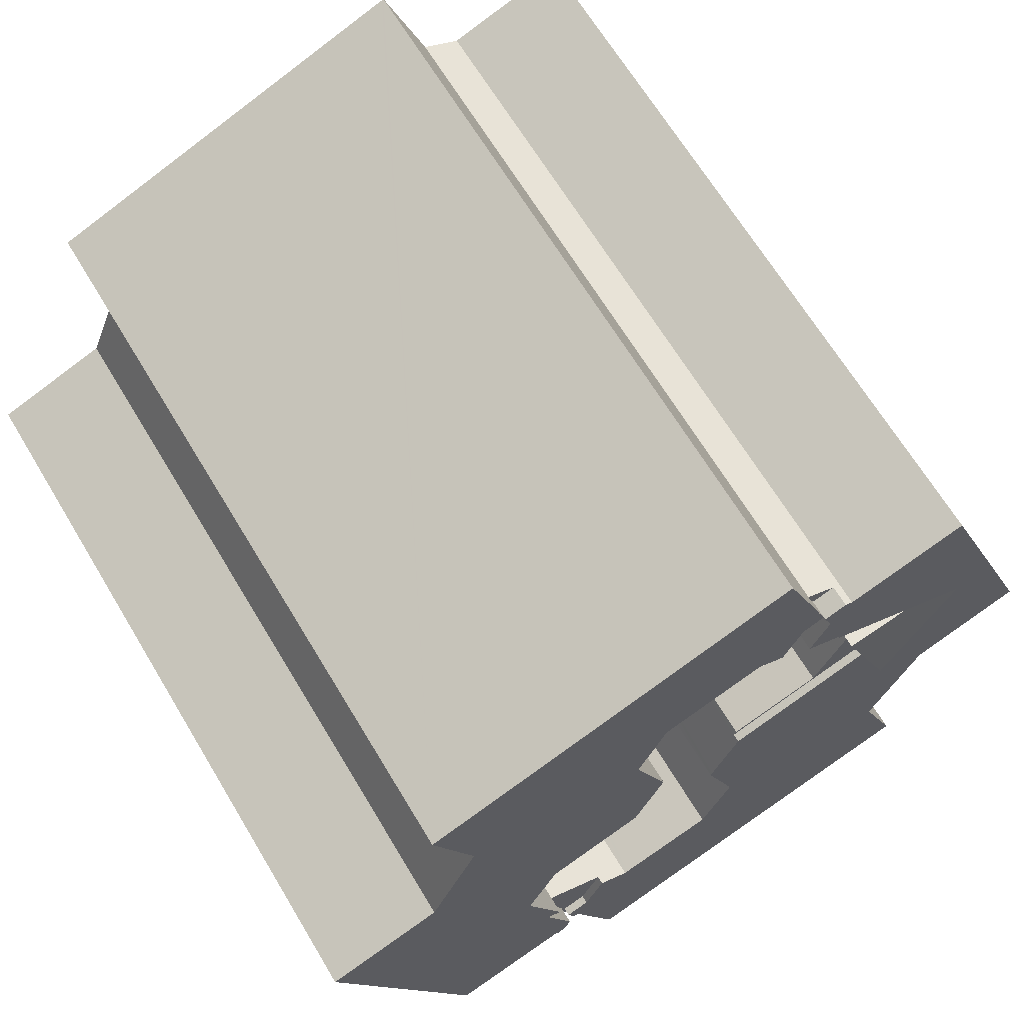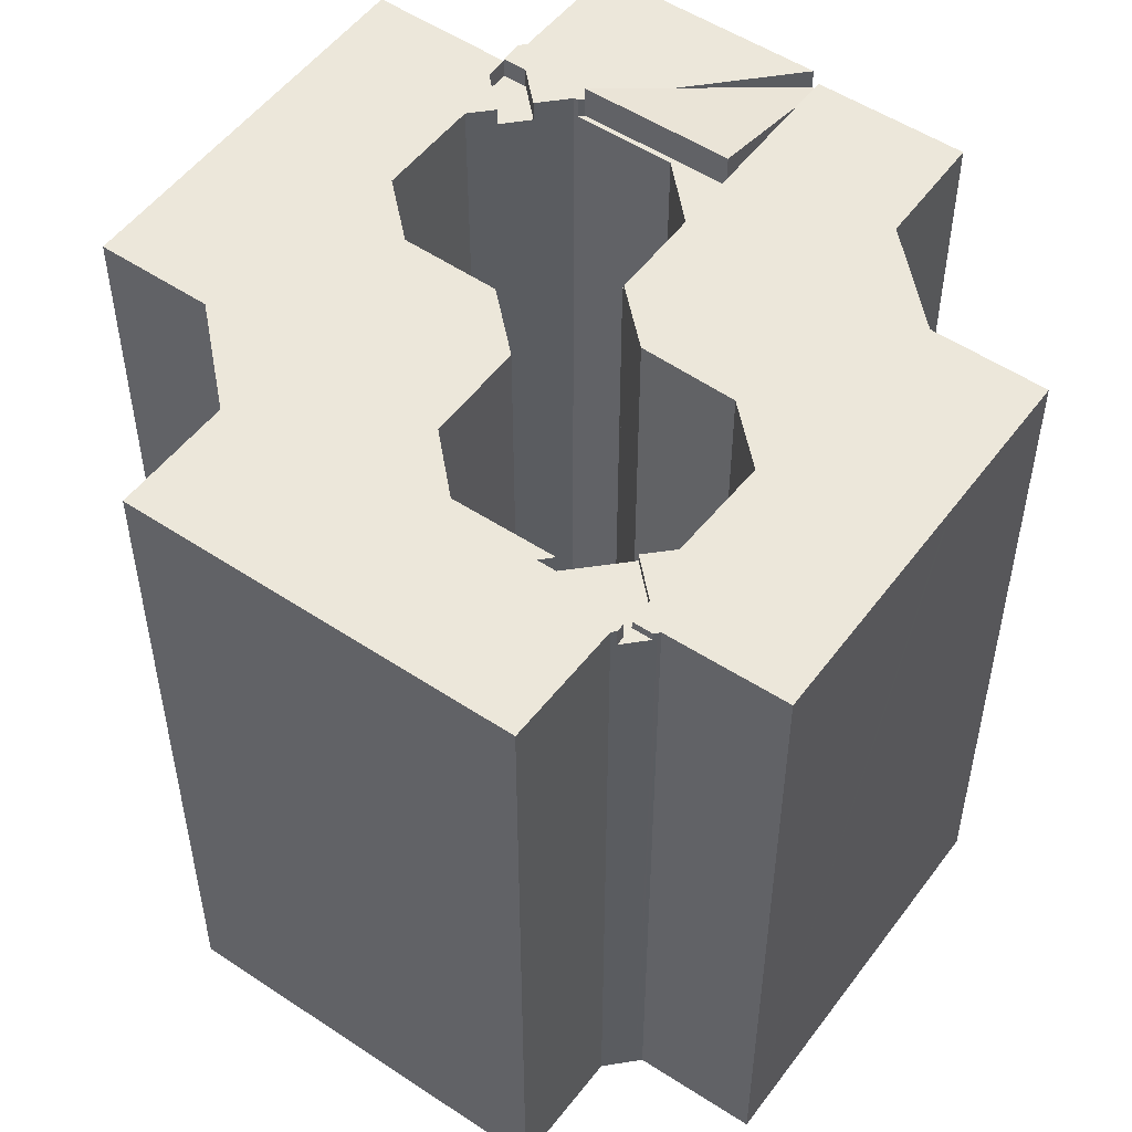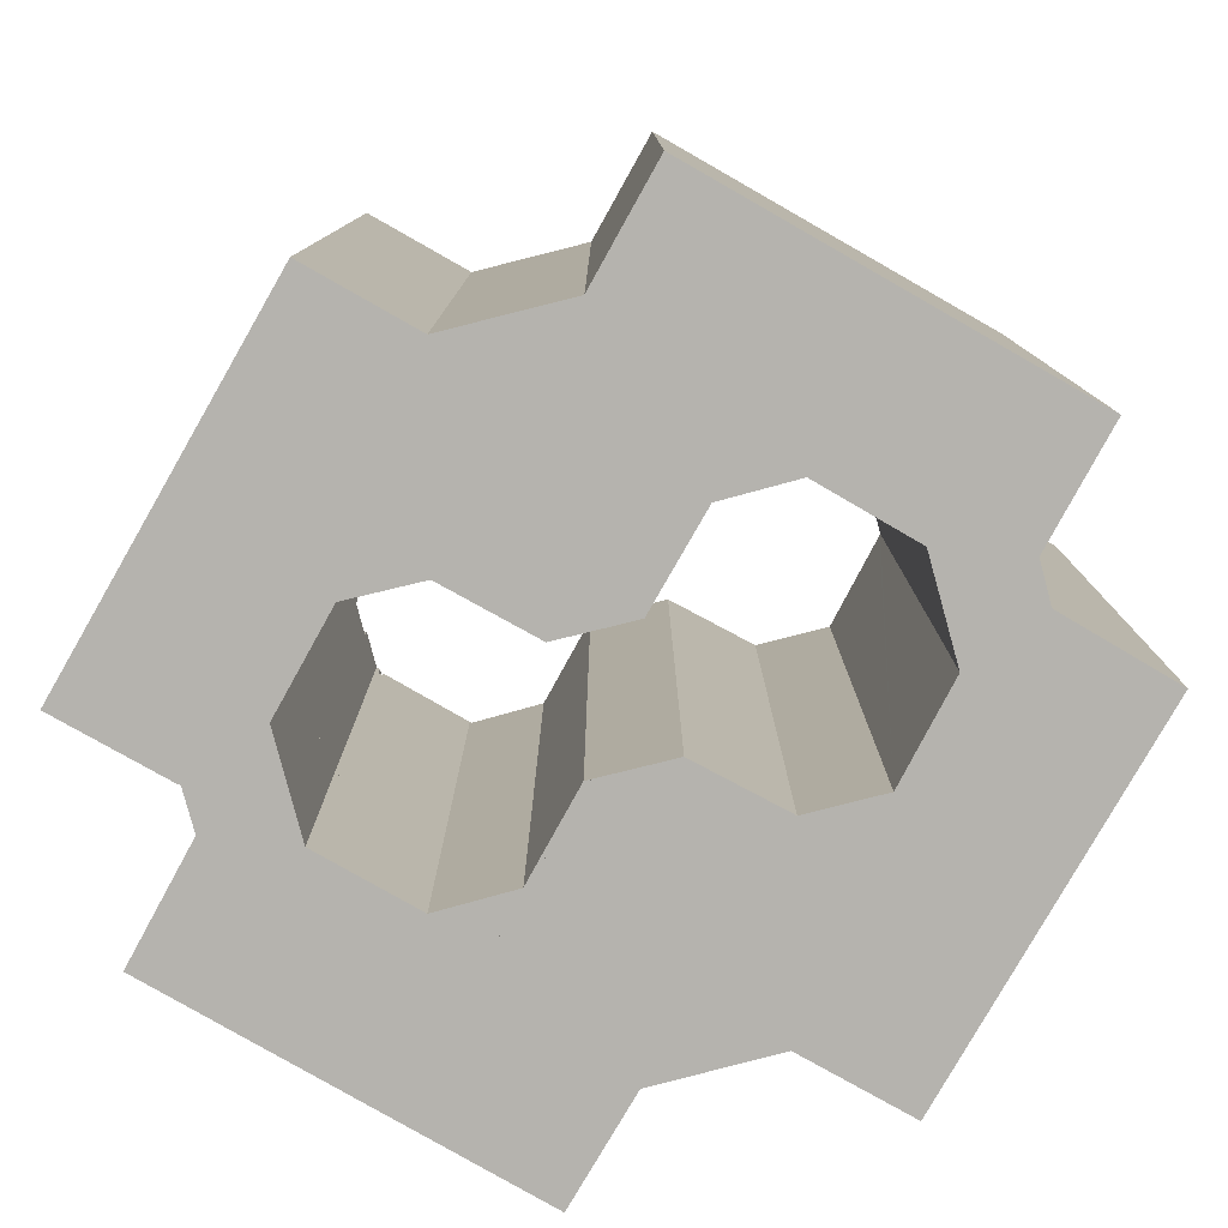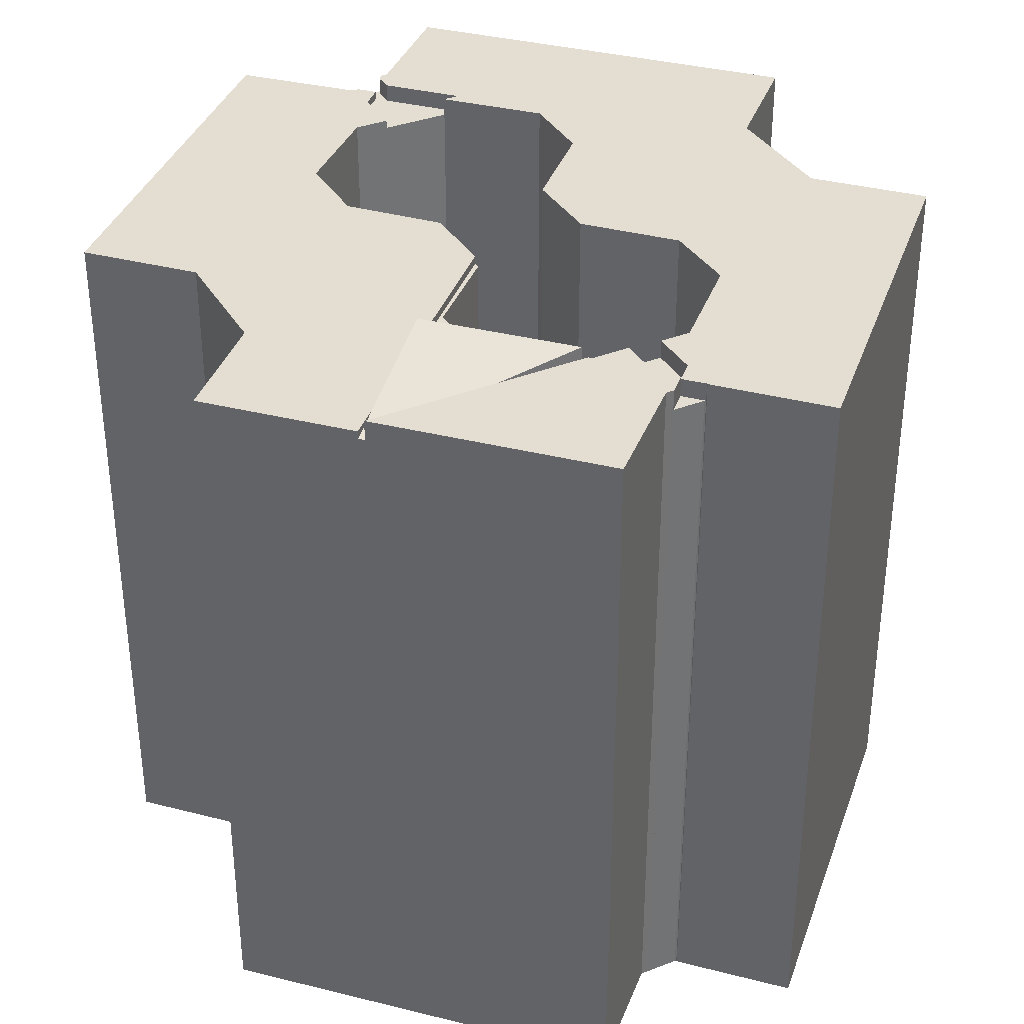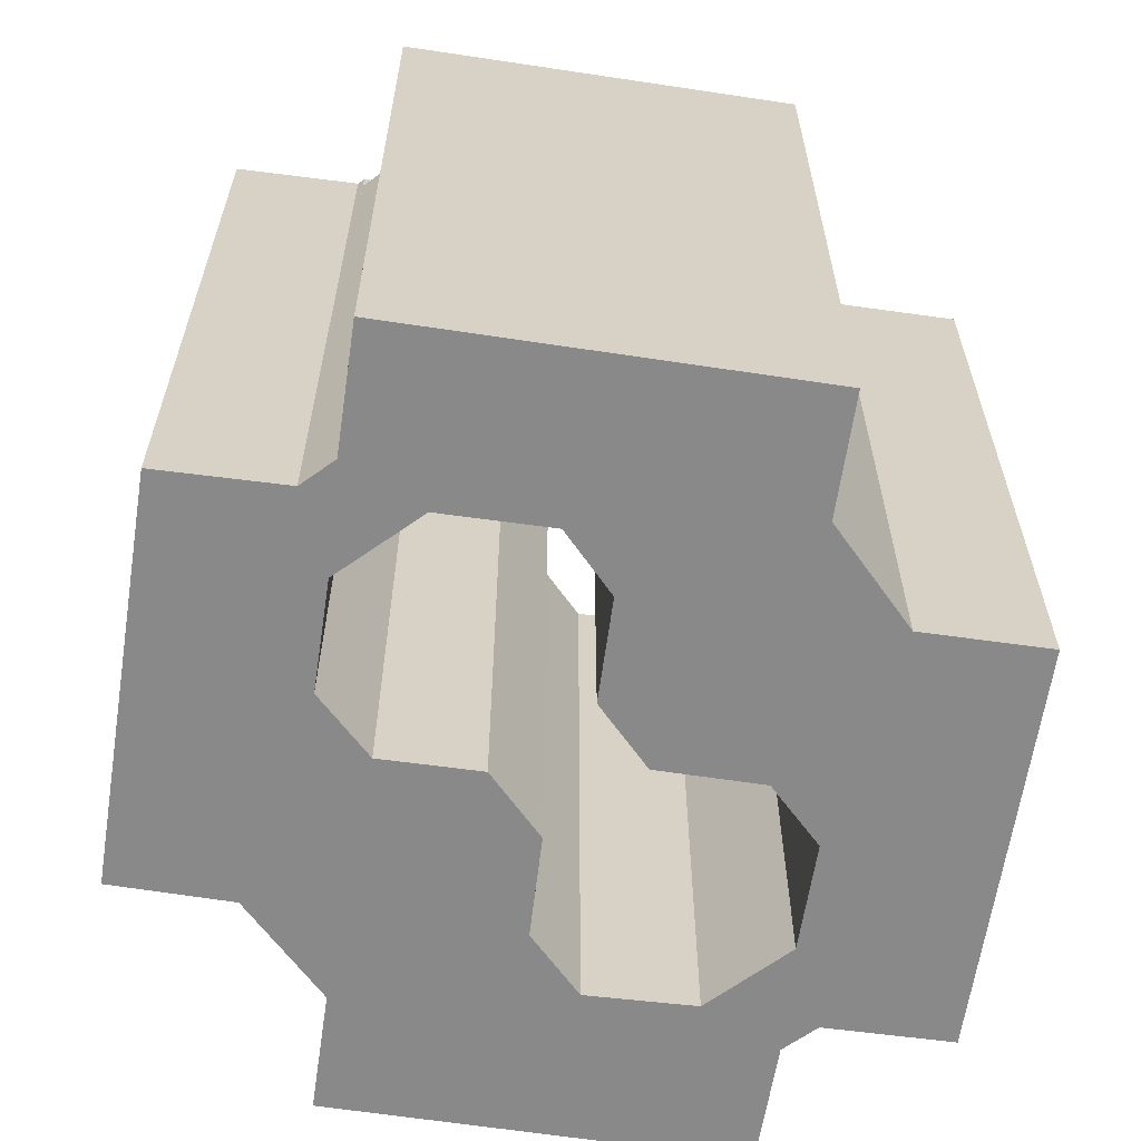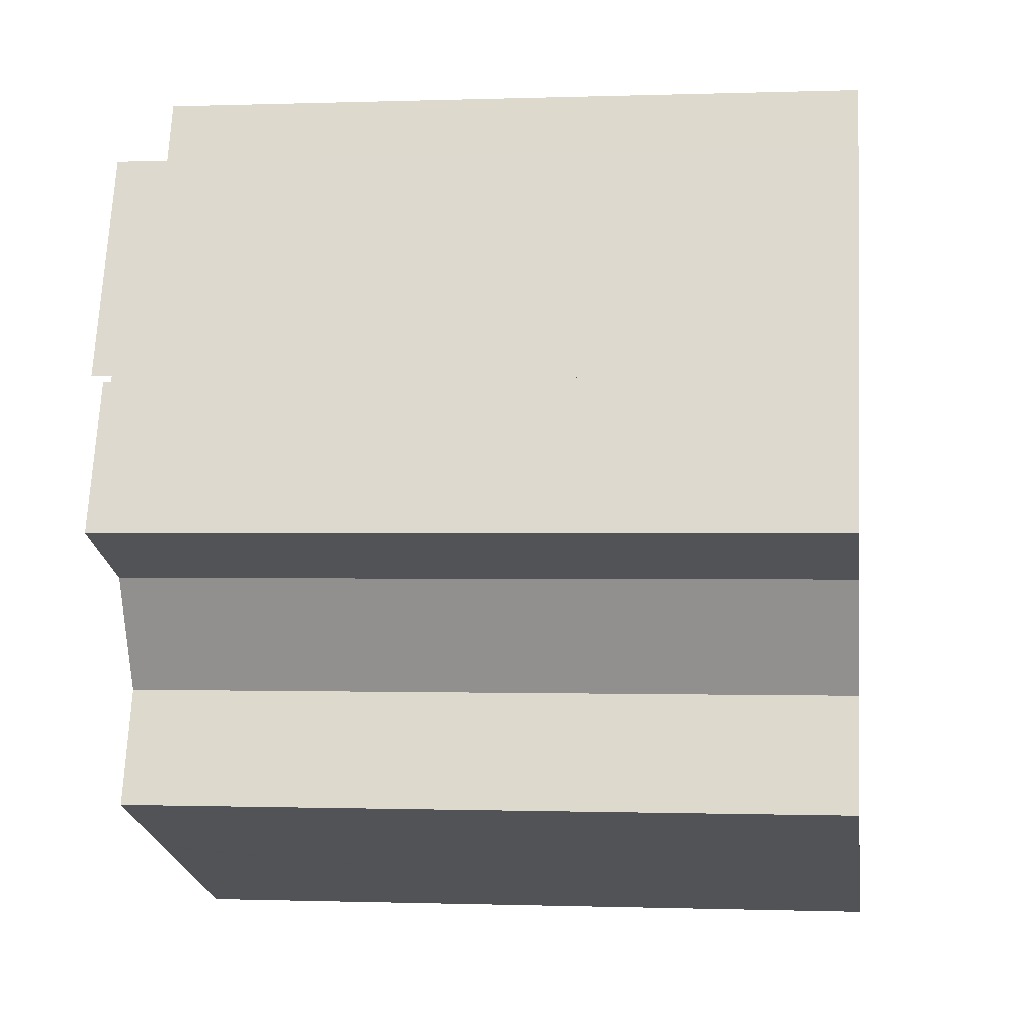
<metadata>
{"format":"obj","ext":"obj","renderer":"f3d","projection":"perspective","resolution":1024,"background":"white","views":[{"elev":66.0,"azim":149.1,"up":"+Z"},{"elev":52.4,"azim":146.8,"up":"+Y"},{"elev":-80.0,"azim":81.4,"up":"+Y"},{"elev":36.1,"azim":-50.6,"up":"+Y"},{"elev":-63.2,"azim":12.5,"up":"+Y"},{"elev":-0.6,"azim":-82.2,"up":"+Z"}]}
</metadata>
<code>
v  2.011 24.23 5.155
v  3.076 24.49 4.51
v  1.932 24.23 4.953
v  6.123 24.91 6.915
v  6.818 25.35 3.062
v  8.762 25.35 8.045
v  2.011 -3.157e-16 5.155
v  8.762 -4.926e-16 8.045
v  6.123 -4.234e-16 6.915
v  6.818 -1.875e-16 3.062
v  1.932 -3.033e-16 4.953
v  3.076 -2.762e-16 4.51
v  11.71 24.83 15.6
v  10.2 24.83 11.78
v  11.65 24.83 15.63
v  18.16 24.83 13.11
v  19.43 24.83 12.61
v  20.89 24.83 12.04
v  24.35 24.83 10.7
v  22.97 24.83 7.094
v  10.21 24.83 11.75
v  9.911 24.83 10.99
v  10.65 24.83 10.71
v  12.21 24.83 9.631
v  12.35 24.83 9.58
v  22.92 24.83 6.959
v  15.66 24.83 8.343
v  23.42 24.83 5.751
v  16.04 24.83 7.399
v  24.04 24.83 4.288
v  16.61 24.83 5.986
v  24.52 24.83 3.125
v  15.42 24.83 2.775
v  24.65 24.83 3.077
v  28.44 24.83 1.657
v  26.91 24.83 -2.304
v  16.43 24.83 0.331
v  19.7 24.83 -0.936
v  26.39 24.83 -3.641
v  20.23 24.83 -2.125
v  20.73 24.83 -3.265
v  26.1 24.83 -4.398
v  23.54 24.83 -11.02
v  19.9 24.83 -6.421
v  18.91 24.83 -8.987
v  21.83 24.83 -10.39
v  19.57 24.83 -9.572
v  19.14 24.83 -9.546
v  19.4 24.83 -9.647
v  19.4 24.83 -6.635
v  11.27 24.83 9.227
v  19.57 5.861e-16 -9.572
v  21.83 6.364e-16 -10.39
v  23.54 6.748e-16 -11.02
v  19.4 5.907e-16 -9.647
v  19.14 5.845e-16 -9.546
v  19.7 5.731e-17 -0.936
v  16.43 -2.027e-17 0.331
v  15.66 -5.109e-16 8.343
v  12.21 -5.897e-16 9.631
v  12.35 -5.866e-16 9.58
v  10.65 -6.555e-16 10.71
v  9.911 -6.73e-16 10.99
v  19.9 3.932e-16 -6.421
v  19.4 4.063e-16 -6.635
v  11.27 -5.65e-16 9.227
v  18.91 5.503e-16 -8.987
v  20.73 1.999e-16 -3.265
v  20.23 1.301e-16 -2.125
v  15.42 -1.699e-16 2.775
v  16.61 -3.665e-16 5.986
v  16.04 -4.531e-16 7.399
v  10.21 -7.197e-16 11.75
v  10.2 -7.215e-16 11.78
v  11.65 -9.569e-16 15.63
v  11.71 -9.555e-16 15.6
v  18.16 -8.024e-16 13.11
v  24.35 -6.554e-16 10.7
v  20.89 -7.375e-16 12.04
v  19.43 -7.723e-16 12.61
v  24.52 -1.914e-16 3.125
v  28.44 -1.015e-16 1.657
v  24.65 -1.884e-16 3.077
v  22.92 -4.261e-16 6.959
v  22.97 -4.344e-16 7.094
v  26.91 1.411e-16 -2.304
v  26.1 2.693e-16 -4.398
v  26.39 2.229e-16 -3.641
v  23.42 -3.521e-16 5.751
v  24.04 -2.626e-16 4.288
v  10.65 24.2 10.71
v  9.603 24.2 10.2
v  9.911 24.2 10.99
v  10.22 24.2 8.778
v  11.27 24.2 9.227
v  10.22 -5.375e-16 8.778
v  9.603 -6.246e-16 10.2
v  9.911 24.91 10.99
v  9.142 24.91 11.27
v  9.168 24.91 11.28
v  8.91 24.91 11.17
v  10.22 24.91 8.778
v  9.028 24.91 8.268
v  9.603 24.91 10.2
v  2.011 24.91 5.155
v  4.918 24.91 12.61
v  8.978 24.91 8.138
v  8.762 24.91 8.045
v  9.028 -5.063e-16 8.268
v  8.978 -4.983e-16 8.138
v  4.918 -7.719e-16 12.61
v  9.168 -6.906e-16 11.28
v  8.91 -6.837e-16 11.17
v  9.142 -6.899e-16 11.27
v  18.75 24.49 -9.394
v  18.39 24.49 -10.09
v  18.29 24.49 -10.13
v  18.5 24.49 -10.04
v  1.42 24.49 3.641
v  1.932 24.49 4.953
v  0 24.49 1.5e-15
v  6.818 24.49 3.062
v  3.621 24.49 -1.445
v  11.97 24.49 1.067
v  3.753 24.49 -1.497
v  4.429 24.49 -3.06
v  4.834 24.49 -3.994
v  5.409 24.49 -5.323
v  5.358 24.49 -5.457
v  3.986 24.49 -9.09
v  12.88 24.49 -1.123
v  7.525 24.49 -10.46
v  12.94 24.49 -1.259
v  11.81 24.49 -4.454
v  12.83 24.49 -6.867
v  9.062 24.49 -11.06
v  9.182 24.49 -11.11
v  16.72 24.49 -14.03
v  16.16 24.49 -8.02
v  16.25 24.49 -8.05
v  17.3 24.49 -7.578
v  17.95 24.49 -9.084
v  17.59 24.49 -11.87
v  17.95 5.562e-16 -9.084
v  18.75 5.752e-16 -9.394
v  11.97 -6.533e-17 1.067
v  12.83 4.205e-16 -6.867
v  16.25 4.929e-16 -8.05
v  16.16 4.911e-16 -8.02
v  18.5 6.147e-16 -10.04
v  18.29 6.205e-16 -10.13
v  16.72 8.591e-16 -14.03
v  17.59 7.268e-16 -11.87
v  12.94 7.709e-17 -1.259
v  12.88 6.876e-17 -1.123
v  11.81 2.727e-16 -4.454
v  18.39 6.178e-16 -10.09
v  9.182 6.8e-16 -11.11
v  7.525 6.407e-16 -10.46
v  3.986 5.566e-16 -9.09
v  9.062 6.772e-16 -11.06
v  3.753 9.166e-17 -1.497
v  0 0 0
v  3.621 8.848e-17 -1.445
v  5.409 3.259e-16 -5.323
v  5.358 3.341e-16 -5.457
v  1.42 -2.229e-16 3.641
v  4.834 2.446e-16 -3.994
v  4.429 1.874e-16 -3.06
v  17.3 4.64e-16 -7.578
v  8.978 24.2 8.138
v  7.704 24.2 4.821
v  8.762 24.2 8.045
v  6.818 24.2 3.062
v  8.784 24.2 2.409
v  11.97 24.2 1.067
v  11.9 24.2 1.257
v  7.704 -2.952e-16 4.821
v  8.784 -1.475e-16 2.409
v  11.9 -7.697e-17 1.257
v  17.3 24.2 -7.578
v  18.75 24.2 -9.394
v  17.95 24.2 -9.084
v  19.14 24.2 -9.546
v  18.91 24.2 -8.987
v  19.9 24.2 -6.421
v  19.4 24.2 -6.635
v  19.4 24.2 -9.647
v  18.5 24.2 -10.04
v  10.17 24.2 11.72
v  10.21 24.2 11.75
v  9.168 24.2 11.28
v  10.17 -7.176e-16 11.72
g defaultobject
f 1 2 3
f 2 1 4
f 2 4 5
f 5 4 6
f 7 4 1
f 4 7 6
f 6 7 8
f 8 7 9
f 8 5 6
f 5 8 10
f 10 2 5
f 2 10 3
f 3 10 11
f 11 10 12
f 11 1 3
f 1 11 7
f 9 10 8
f 10 9 7
f 10 7 12
f 12 7 11
f 13 14 15
f 14 13 16
f 14 16 17
f 14 17 18
f 14 18 19
f 14 19 20
f 14 20 21
f 21 20 22
f 22 20 23
f 23 20 24
f 24 20 25
f 25 20 26
f 25 26 27
f 27 26 28
f 27 28 29
f 29 28 30
f 29 30 31
f 31 30 32
f 31 32 33
f 33 32 34
f 33 34 35
f 33 35 36
f 33 36 37
f 37 36 38
f 38 36 39
f 38 39 40
f 40 39 41
f 41 39 42
f 41 42 43
f 41 43 44
f 44 43 45
f 45 43 46
f 45 46 47
f 47 48 45
f 48 47 49
f 50 41 44
f 51 23 24
f 46 52 47
f 52 46 43
f 52 43 53
f 53 43 54
f 55 48 49
f 48 55 56
f 57 37 38
f 37 57 58
f 59 25 27
f 25 59 24
f 24 59 60
f 60 59 61
f 62 22 23
f 22 62 63
f 52 49 47
f 49 52 55
f 64 50 44
f 50 64 65
f 60 51 24
f 51 60 66
f 56 45 48
f 45 56 67
f 68 40 41
f 40 68 38
f 38 68 57
f 57 68 69
f 66 23 51
f 23 66 62
f 67 44 45
f 44 67 64
f 65 41 50
f 41 65 68
f 58 33 37
f 33 58 70
f 70 31 33
f 31 70 71
f 71 29 31
f 29 71 27
f 27 71 59
f 59 71 72
f 63 21 22
f 21 63 73
f 73 14 21
f 14 73 74
f 74 15 14
f 15 74 75
f 75 13 15
f 13 75 16
f 16 75 17
f 17 75 18
f 18 75 19
f 19 75 76
f 19 76 77
f 19 77 78
f 78 77 79
f 79 77 80
f 81 34 32
f 34 81 35
f 35 81 82
f 82 81 83
f 78 20 19
f 20 78 26
f 26 78 84
f 84 78 85
f 82 36 35
f 36 82 39
f 39 82 42
f 42 82 43
f 43 82 86
f 43 86 54
f 54 86 87
f 87 86 88
f 84 28 26
f 28 84 30
f 30 84 32
f 32 84 89
f 32 89 90
f 32 90 81
f 79 85 78
f 85 79 80
f 85 80 77
f 85 77 76
f 85 76 84
f 84 76 89
f 89 76 90
f 90 76 81
f 83 86 82
f 86 83 81
f 86 81 76
f 86 76 75
f 86 75 59
f 59 75 74
f 59 74 61
f 61 74 60
f 60 74 73
f 60 73 62
f 62 73 63
f 59 88 86
f 88 59 72
f 88 72 71
f 88 71 87
f 87 71 70
f 87 70 57
f 57 70 58
f 65 64 68
f 87 68 54
f 68 87 69
f 69 87 57
f 54 68 64
f 54 64 67
f 54 67 53
f 53 67 52
f 52 67 55
f 55 67 56
f 66 60 62
f 91 92 93
f 92 91 94
f 94 91 95
f 62 95 91
f 95 62 66
f 66 94 95
f 94 66 96
f 96 92 94
f 92 96 97
f 97 93 92
f 93 97 63
f 63 91 93
f 91 63 62
f 63 66 62
f 66 63 96
f 96 63 97
f 98 99 100
f 99 98 101
f 102 103 104
f 101 105 106
f 105 101 98
f 105 98 104
f 105 104 103
f 105 103 107
f 105 107 4
f 4 107 108
f 63 104 98
f 104 63 97
f 109 107 103
f 107 109 110
f 97 102 104
f 102 97 96
f 96 103 102
f 103 96 109
f 110 108 107
f 108 110 4
f 4 110 105
f 105 110 7
f 7 110 9
f 9 110 8
f 7 106 105
f 106 7 111
f 112 98 100
f 98 112 63
f 111 101 106
f 101 111 113
f 113 99 101
f 99 113 114
f 114 100 99
f 100 114 112
f 9 111 7
f 111 9 8
f 111 8 113
f 113 8 110
f 113 110 109
f 113 109 96
f 113 96 97
f 113 97 114
f 114 97 63
f 114 63 112
f 115 116 117
f 116 115 118
f 2 119 120
f 119 2 121
f 121 2 122
f 121 122 123
f 123 122 124
f 123 124 125
f 125 124 126
f 126 124 127
f 127 124 128
f 128 124 129
f 129 124 130
f 130 124 131
f 130 131 132
f 132 131 133
f 132 133 134
f 132 134 135
f 132 135 136
f 136 135 137
f 137 135 138
f 138 135 139
f 138 139 140
f 138 140 141
f 138 141 142
f 138 142 117
f 117 142 115
f 138 117 143
f 144 115 142
f 115 144 145
f 11 2 120
f 2 11 122
f 122 11 124
f 124 11 12
f 124 12 146
f 146 12 10
f 147 139 135
f 139 147 140
f 140 147 148
f 148 147 149
f 145 118 115
f 118 145 150
f 151 143 117
f 143 151 138
f 138 151 152
f 152 151 153
f 146 131 124
f 131 146 133
f 133 146 154
f 154 146 155
f 154 134 133
f 134 154 156
f 150 116 118
f 116 150 117
f 117 150 151
f 151 150 157
f 152 137 138
f 137 152 136
f 136 152 132
f 132 152 130
f 130 152 158
f 130 158 159
f 130 159 160
f 159 158 161
f 162 123 125
f 123 162 121
f 121 162 163
f 163 162 164
f 160 129 130
f 129 160 128
f 128 160 165
f 165 160 166
f 163 119 121
f 119 163 120
f 120 163 11
f 11 163 167
f 165 127 128
f 127 165 126
f 126 165 125
f 125 165 168
f 125 168 162
f 162 168 169
f 156 135 134
f 135 156 147
f 170 142 141
f 142 170 144
f 148 141 140
f 141 148 170
f 167 12 11
f 12 167 10
f 10 167 163
f 10 163 164
f 10 164 146
f 146 164 162
f 146 162 169
f 146 169 155
f 155 169 168
f 155 168 165
f 155 165 154
f 154 165 156
f 156 165 166
f 156 166 160
f 156 160 147
f 147 160 159
f 147 159 149
f 149 159 161
f 149 161 158
f 149 158 152
f 149 152 148
f 148 152 170
f 170 152 144
f 144 152 151
f 144 151 145
f 151 152 153
f 145 157 150
f 157 145 151
f 171 172 173
f 174 173 172
f 175 174 172
f 176 174 175
f 177 176 175
f 178 175 172
f 175 178 179
f 180 176 177
f 176 180 146
f 179 177 175
f 177 179 180
f 146 174 176
f 174 146 10
f 10 173 174
f 173 10 8
f 8 171 173
f 171 8 110
f 110 172 171
f 172 110 178
f 180 10 146
f 10 180 179
f 10 179 178
f 10 178 8
f 8 178 110
f 181 182 183
f 182 181 184
f 184 181 185
f 185 181 186
f 186 181 187
f 182 188 189
f 188 182 184
f 67 184 185
f 184 67 56
f 56 188 184
f 188 56 55
f 55 189 188
f 189 55 150
f 150 182 189
f 182 150 145
f 145 183 182
f 183 145 144
f 144 181 183
f 181 144 170
f 170 187 181
f 187 170 65
f 65 186 187
f 186 65 64
f 64 185 186
f 185 64 67
f 55 145 150
f 145 55 56
f 145 56 67
f 145 67 144
f 144 67 170
f 170 67 64
f 170 64 65
f 93 190 191
f 190 93 192
f 112 190 192
f 190 112 193
f 193 191 190
f 191 193 73
f 73 93 191
f 93 73 63
f 63 192 93
f 192 63 112
f 63 193 112
f 193 63 73

</code>
